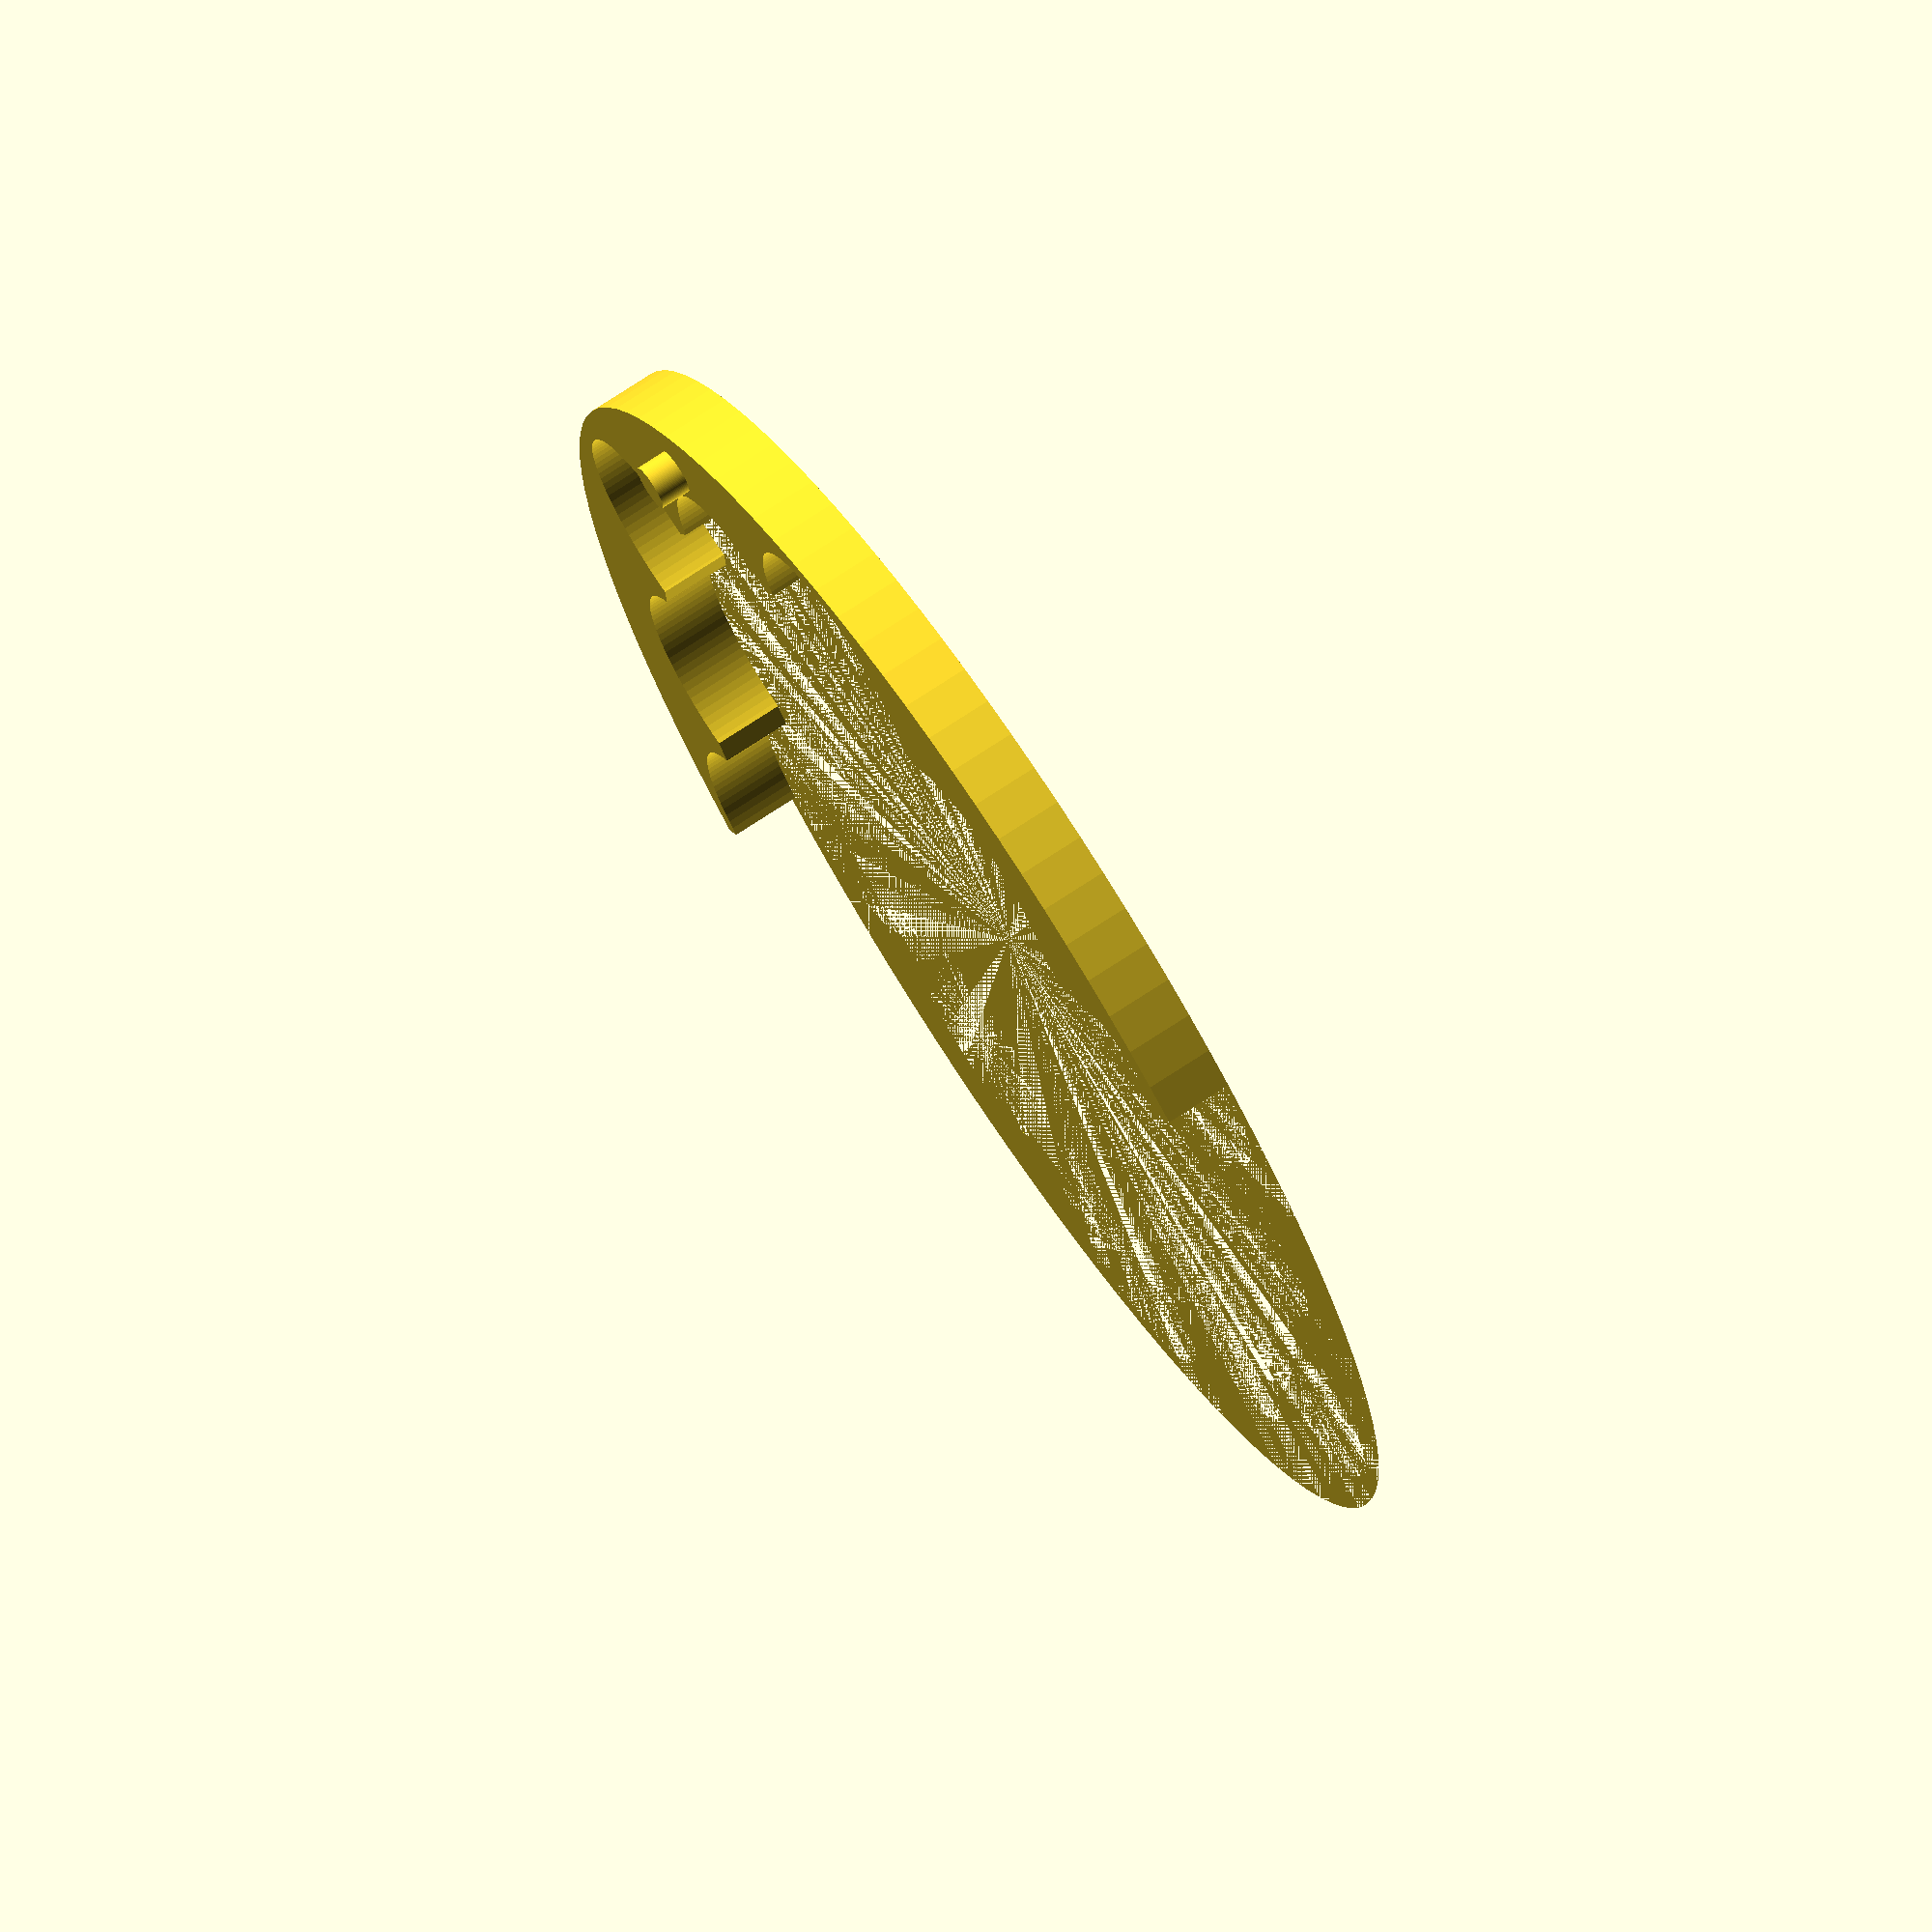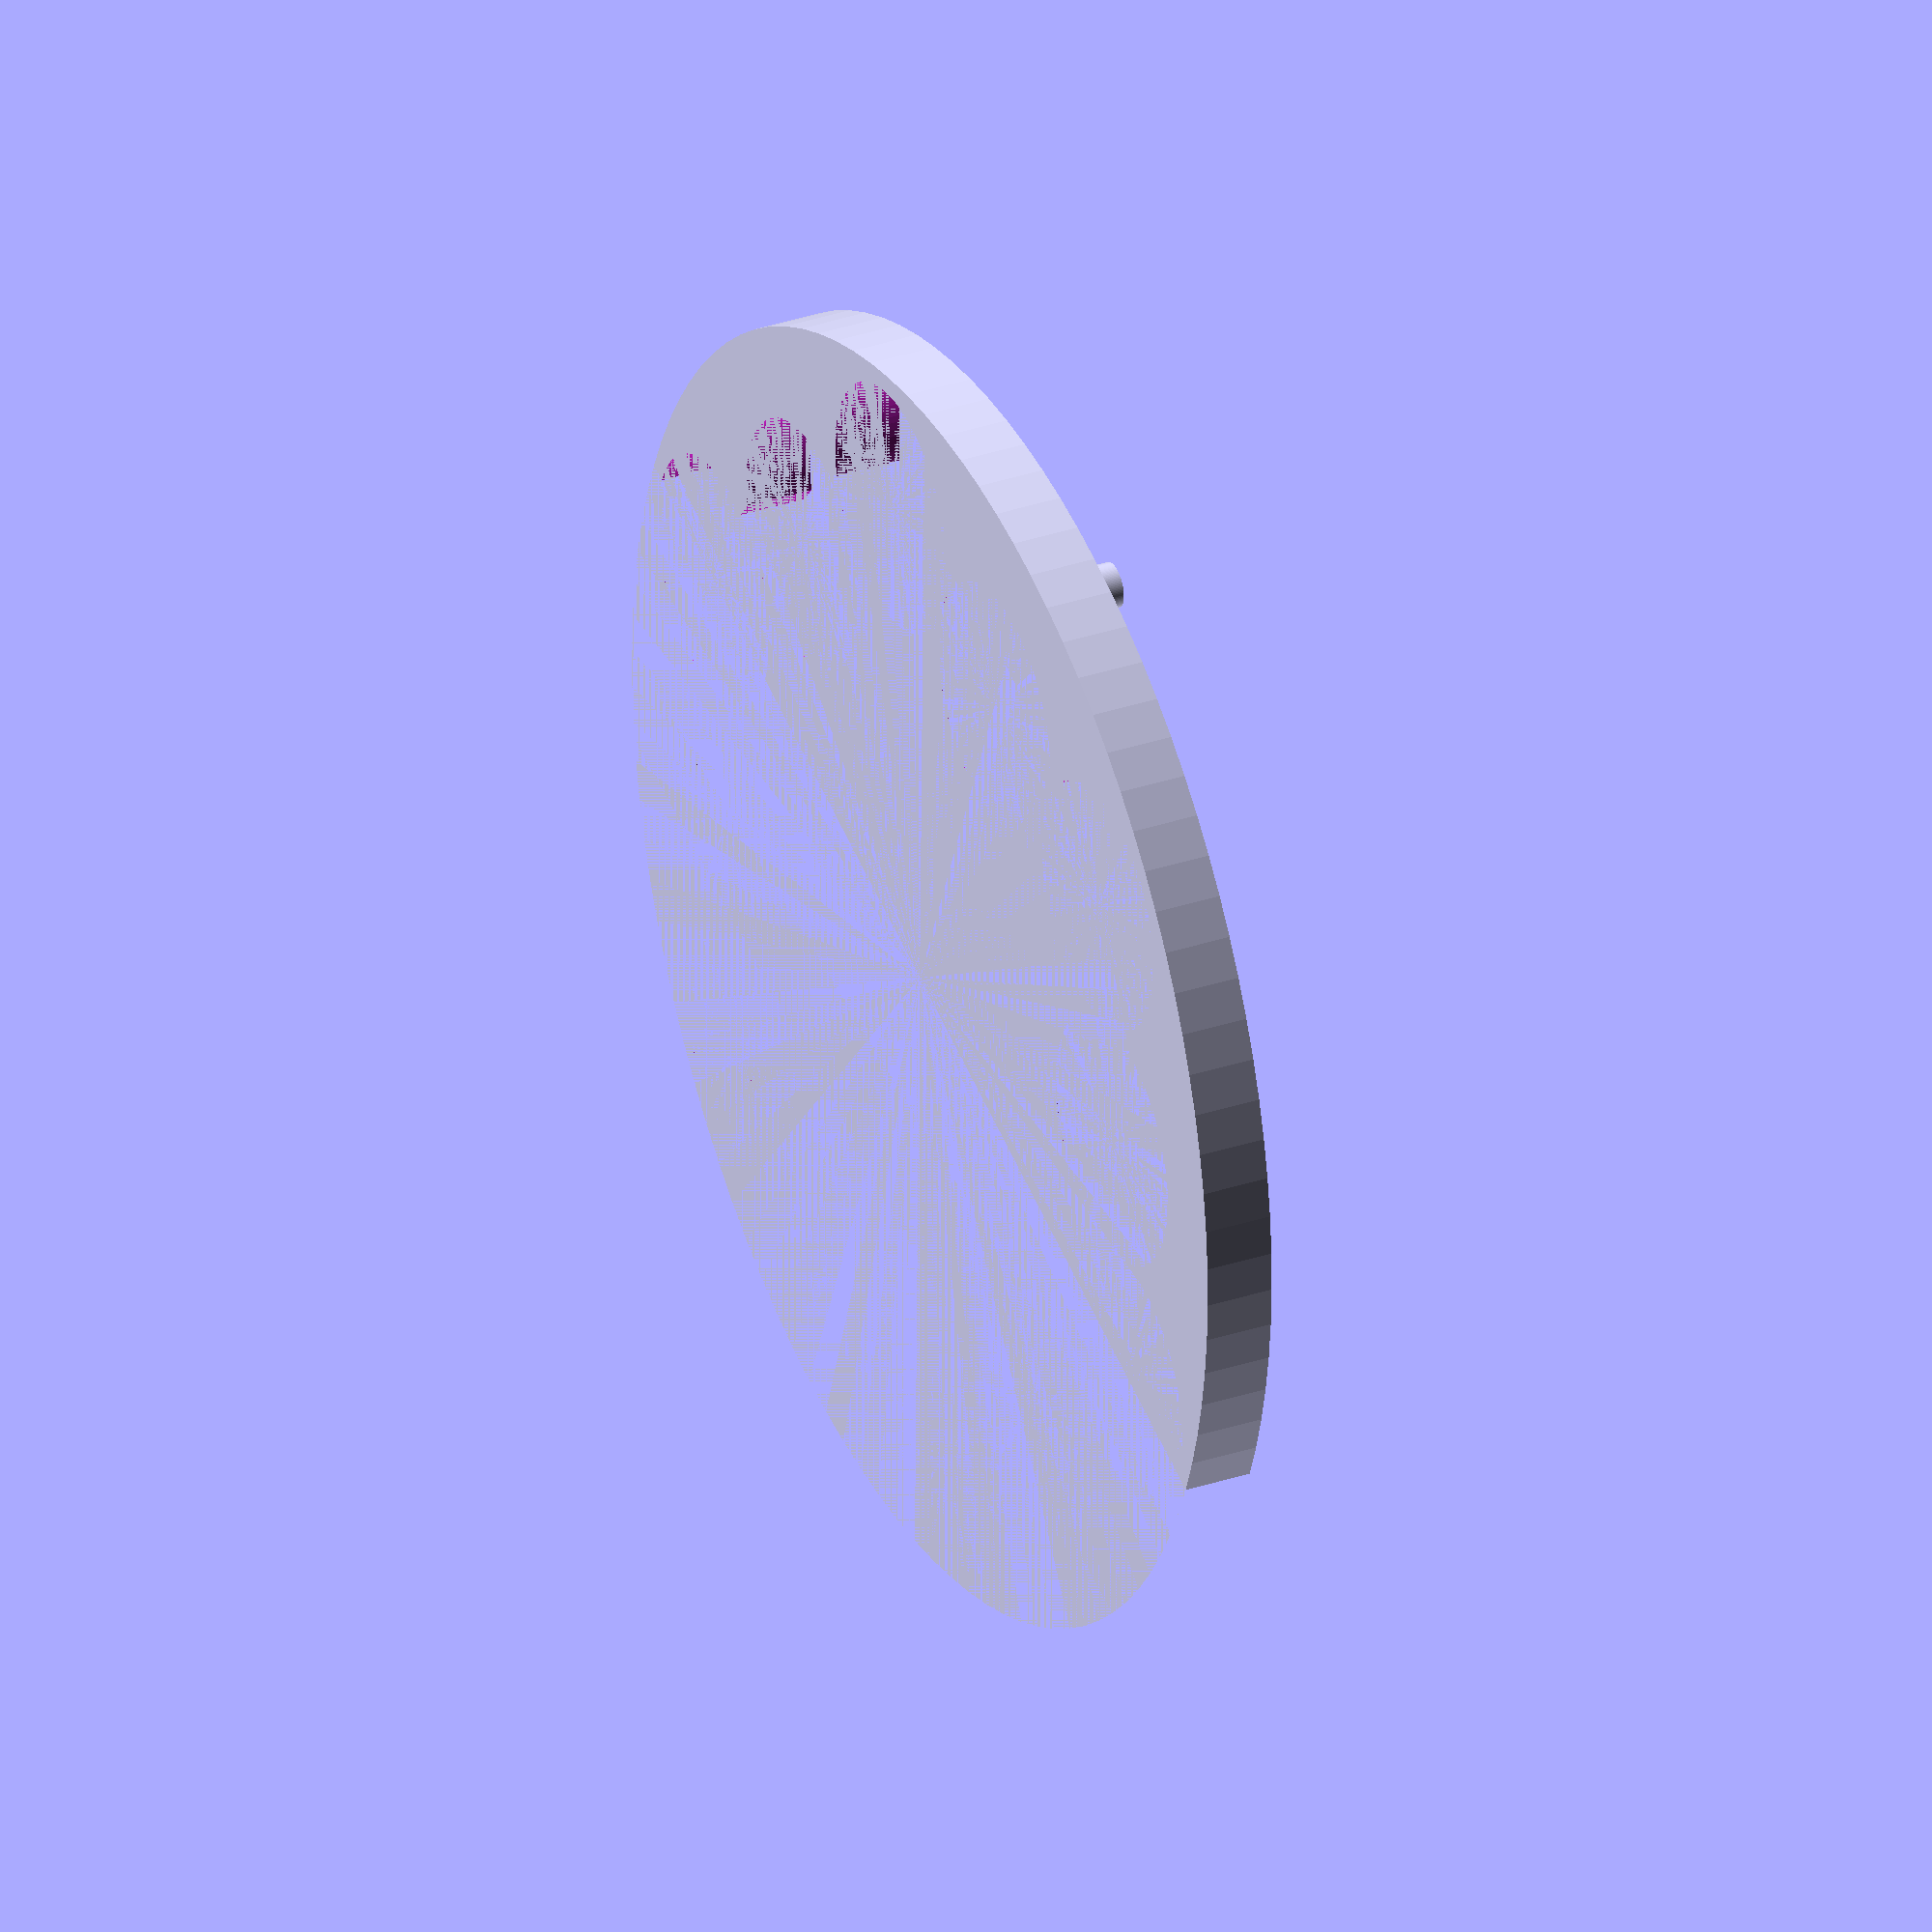
<openscad>
$fn=100;
difference()
{
    // Major portion of the solid
    cylinder(r=85,h=9);

    r=16.5;
    h=10;
    for (a = [0:6])
    {
        ang=a*60;
        l=3.4641*r;
        // Pcoords: (2*sart(3)*r, 30)
        translate([l*cos(ang),l*sin(ang),0]) cylinder(r=r, h=h);
        nang=ang+30;
        nl=4*r;
        // Pcoords: (4*r, 60)
        translate([nl*cos(nang),nl*sin(nang),0]) cylinder(r=r, h=h);
    }
    // Get rid of all the insides
    cylinder(r=4*16.5,h=10);
    translate([0,-200,0]) cube([200,400,20]);
}
translate([-78,0,8]) cylinder(r=3,h=5);

</openscad>
<views>
elev=288.2 azim=36.4 roll=56.4 proj=o view=wireframe
elev=148.2 azim=247.4 roll=295.5 proj=o view=wireframe
</views>
